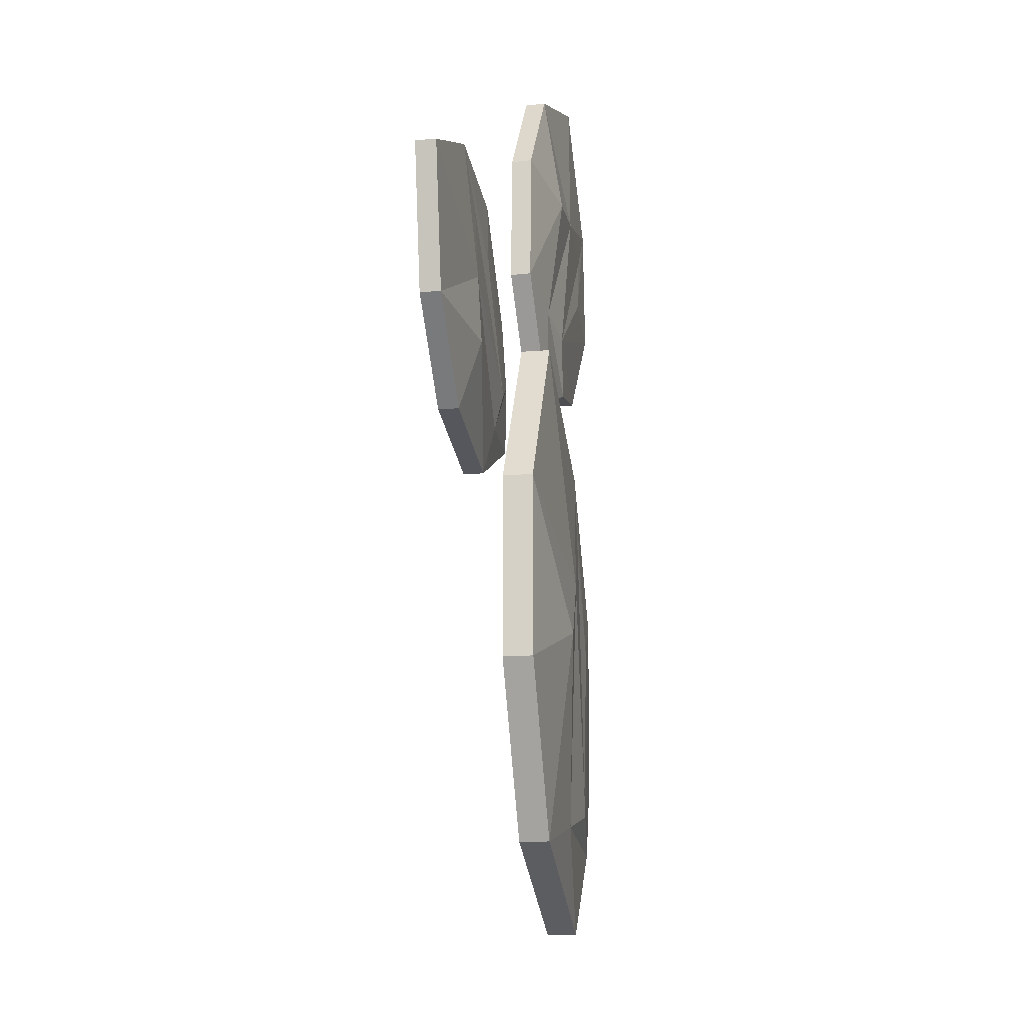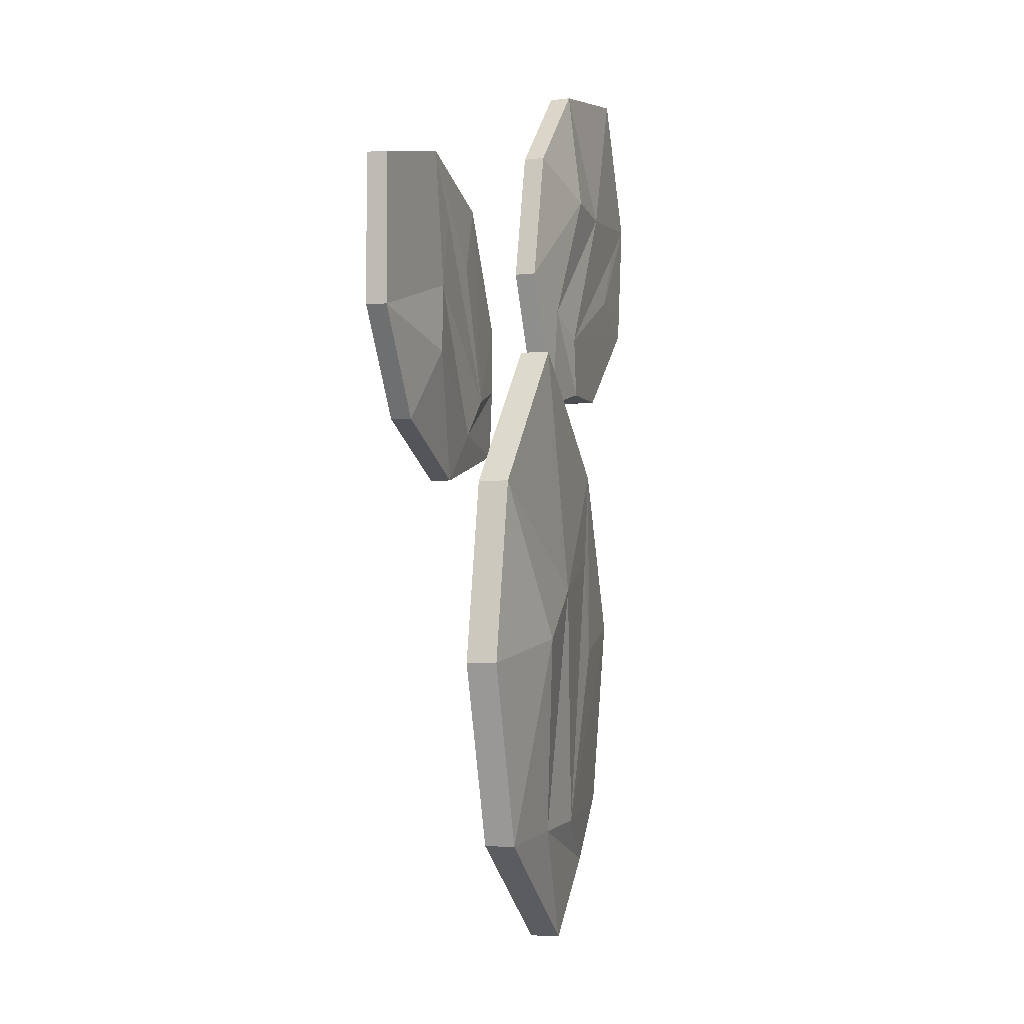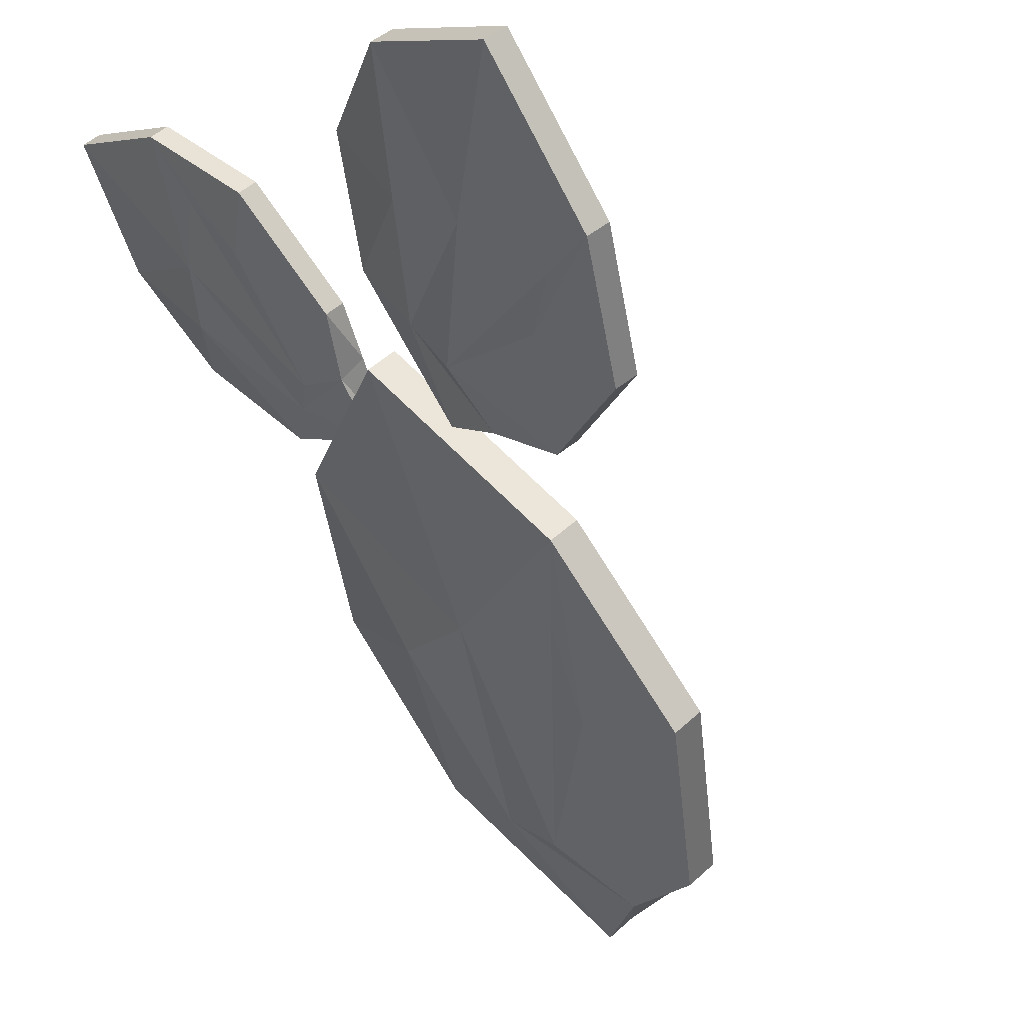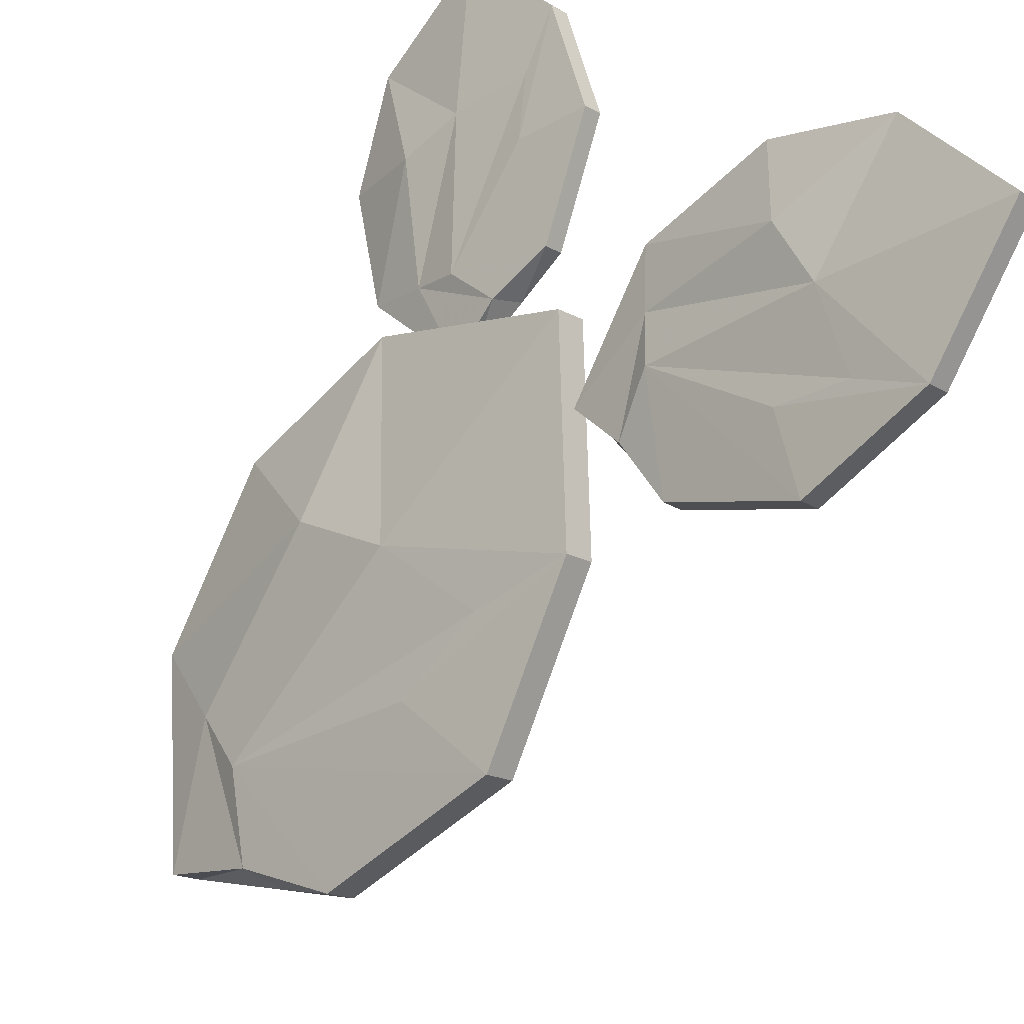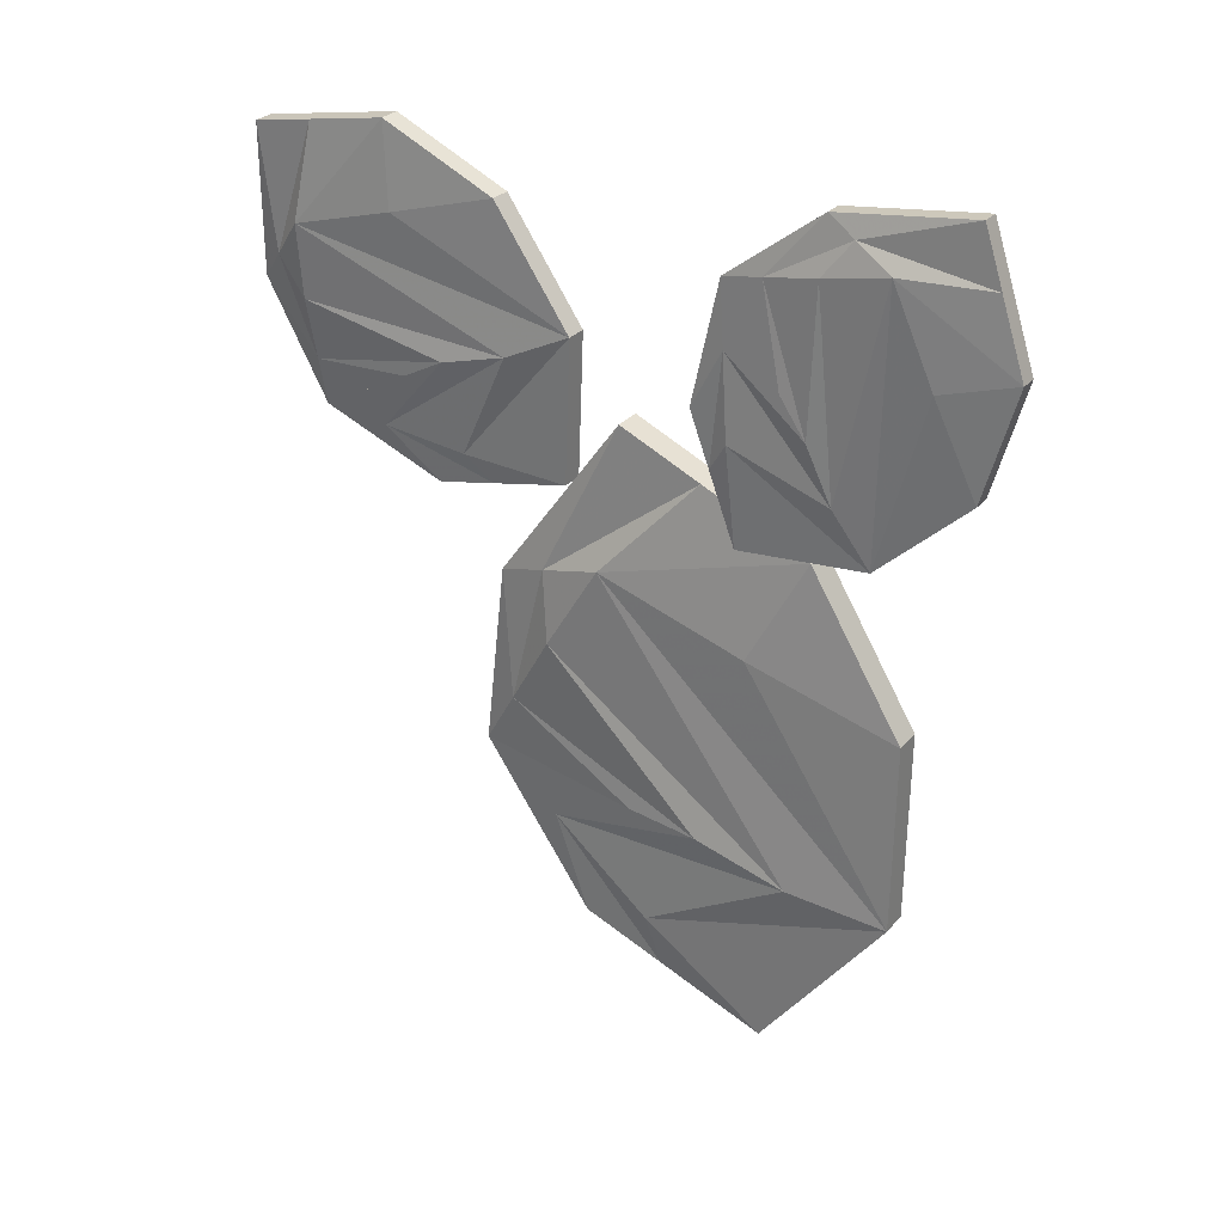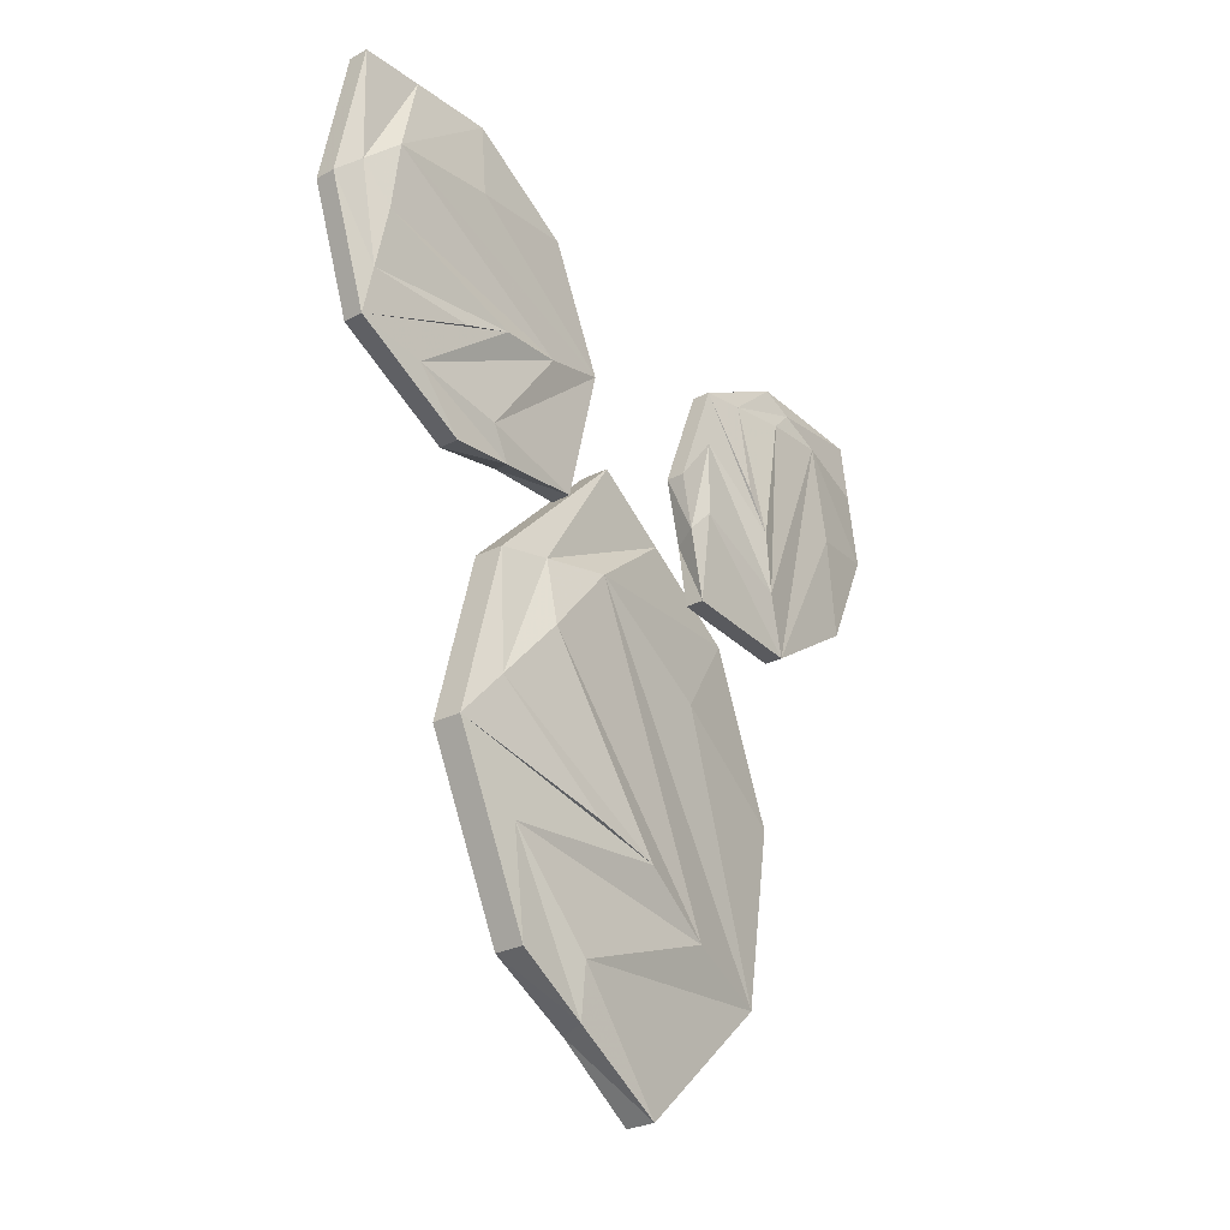
<metadata>
{"format":"obj","ext":"obj","renderer":"f3d","projection":"perspective","resolution":1024,"background":"white","views":[{"elev":12.0,"azim":47.1,"up":"+Y"},{"elev":13.7,"azim":54.3,"up":"+Y"},{"elev":-67.8,"azim":-149.2,"up":"+Z"},{"elev":-78.4,"azim":157.6,"up":"+Z"},{"elev":21.8,"azim":-20.3,"up":"+Y"},{"elev":-35.8,"azim":-103.7,"up":"+Y"}]}
</metadata>
<code>
o Circle.002_Circle.005
v -0.1378 1.28 0.07219
v -0.2188 1.59 0.008071
v -0.1859 1.89 0.08761
v -0.0437 2.055 0.2888
v 0.1627 2.078 0.554
v 0.2372 1.756 0.6083
v 0.1961 1.484 0.522
v 0.06209 1.291 0.3275
v -0.1008 1.284 0.04304
v -0.1818 1.593 -0.02108
v -0.1488 1.894 0.05846
v -0.006669 2.058 0.2597
v 0.1997 2.082 0.5248
v 0.2742 1.76 0.5791
v 0.2332 1.488 0.4928
v 0.09912 1.295 0.2984
v -0.02183 1.446 0.1233
v -0.048 1.769 0.1463
v 0.09797 1.759 0.3118
v -0.00931 1.903 0.224
v 0.03353 1.948 0.4285
v 0.1092 1.715 0.4797
v -0.1045 1.664 0.2129
v -0.0639 1.924 0.2998
v -0.01234 1.427 0.2848
v -0.1677 1.523 0.08676
v -0.1838 1.456 0.03582
v 0.1949 1.939 0.5775
v -0.1214 1.442 0.02072
v 0.03051 1.381 0.199
v 0.1649 1.619 0.3616
v -0.01028 2.008 0.3493
v -0.178 1.731 0.08724
v -0.1331 1.905 0.1794
v -0.06377 1.568 0.2611
f 8 1 9 16
f 7 8 16 15
f 6 7 15 14
f 4 5 13 12
f 3 4 12 11
f 2 3 11 10
f 27 2 10 29
f 29 10 17 30
f 10 11 17
f 20 19 17 18
f 12 20 18 11
f 17 11 18
f 12 13 19 20
f 6 14 13 5
f 14 15 31 19
f 30 17 19 31
f 28 32 21 6
f 32 34 24 21
f 8 7 22 21
f 7 6 22
f 21 22 6
f 34 3 23 35
f 35 23 3 33
f 27 1 26 33
f 21 24 25 8
f 8 25 26 1
f 19 13 14
f 1 27 29 9
f 9 29 30 16
f 16 30 31 15
f 5 4 32 28
f 4 3 34 32
f 24 34 35 25
f 25 35 33 26
f 2 27 33 3
o Circle.001_Circle.004
v -0.3875 1.334 -0.3075
v -0.5916 1.274 -0.6025
v -0.7906 1.413 -0.8522
v -0.9006 1.709 -0.9483
v -0.9178 2.082 -0.9009
v -0.7051 2.127 -0.5969
v -0.5248 1.981 -0.3744
v -0.3961 1.691 -0.2511
v -0.345 1.34 -0.3381
v -0.5491 1.279 -0.6331
v -0.7481 1.419 -0.8829
v -0.8581 1.715 -0.9789
v -0.8753 2.087 -0.9315
v -0.6626 2.133 -0.6275
v -0.4823 1.987 -0.405
v -0.3536 1.697 -0.2817
v -0.4289 1.491 -0.4735
v -0.6516 1.544 -0.7538
v -0.6355 1.786 -0.7075
v -0.7475 1.658 -0.8513
v -0.8628 1.861 -0.8016
v -0.7003 1.92 -0.5833
v -0.6713 1.536 -0.6034
v -0.8451 1.68 -0.8138
v -0.5061 1.623 -0.3756
v -0.561 1.364 -0.5165
v -0.5033 1.3 -0.4748
v -0.8258 2.101 -0.7693
v -0.4396 1.333 -0.4897
v -0.3963 1.58 -0.3905
v -0.5329 1.853 -0.573
v -0.8843 1.775 -0.8848
v -0.6913 1.392 -0.7069
v -0.8142 1.529 -0.8356
v -0.613 1.589 -0.5022
f 43 36 44 51
f 42 43 51 50
f 41 42 50 49
f 39 40 48 47
f 38 39 47 46
f 37 38 46 45
f 62 37 45 64
f 64 45 52 65
f 45 46 52
f 55 54 52 53
f 47 55 53 46
f 52 46 53
f 47 48 54 55
f 41 49 48 40
f 49 50 66 54
f 65 52 54 66
f 63 67 56 41
f 67 69 59 56
f 43 42 57 56
f 42 41 57
f 56 57 41
f 69 38 58 70
f 70 58 38 68
f 62 36 61 68
f 56 59 60 43
f 43 60 61 36
f 54 48 49
f 36 62 64 44
f 44 64 65 51
f 51 65 66 50
f 40 39 67 63
f 39 38 69 67
f 59 69 70 60
f 60 70 68 61
f 37 62 68 38
o Circle
v -0.009245 -0.001446 -0.02362
v -0.3147 0.2132 -0.3748
v -0.5026 0.6291 -0.5559
v -0.4846 1.088 -0.4775
v -0.3008 1.499 -0.2
v 0.007847 1.257 0.1517
v 0.167 0.8598 0.2997
v 0.1777 0.3828 0.2545
v 0.04832 0.004263 -0.07022
v -0.2572 0.2189 -0.4214
v -0.4451 0.6348 -0.6025
v -0.4271 1.093 -0.5241
v -0.2432 1.505 -0.2466
v 0.06541 1.263 0.1051
v 0.2246 0.8655 0.2531
v 0.2353 0.3885 0.2079
v 0.01939 0.3067 -0.1313
v -0.2474 0.6528 -0.394
v -0.09251 0.8969 -0.2017
v -0.3116 0.8934 -0.4257
v -0.3483 1.153 -0.2161
v -0.09944 1.006 0.0489
v -0.2736 0.5577 -0.2041
v -0.4251 0.9421 -0.3398
v -0.005447 0.4358 0.08836
v -0.2231 0.2491 -0.223
v -0.1825 0.1203 -0.2228
v -0.1672 1.394 -0.04778
v -0.08206 0.1379 -0.2395
v 0.1128 0.3421 0.01549
v 0.08092 0.8402 -0.02163
v -0.4256 1.116 -0.3644
v -0.3817 0.4647 -0.4119
v -0.4691 0.7646 -0.4624
v -0.1662 0.5274 -0.06187
f 78 71 79 86
f 77 78 86 85
f 76 77 85 84
f 74 75 83 82
f 73 74 82 81
f 72 73 81 80
f 97 72 80 99
f 99 80 87 100
f 80 81 87
f 90 89 87 88
f 82 90 88 81
f 87 81 88
f 82 83 89 90
f 76 84 83 75
f 84 85 101 89
f 100 87 89 101
f 98 102 91 76
f 102 104 94 91
f 78 77 92 91
f 77 76 92
f 91 92 76
f 104 73 93 105
f 105 93 73 103
f 97 71 96 103
f 91 94 95 78
f 78 95 96 71
f 89 83 84
f 71 97 99 79
f 79 99 100 86
f 86 100 101 85
f 75 74 102 98
f 74 73 104 102
f 94 104 105 95
f 95 105 103 96
f 72 97 103 73

</code>
